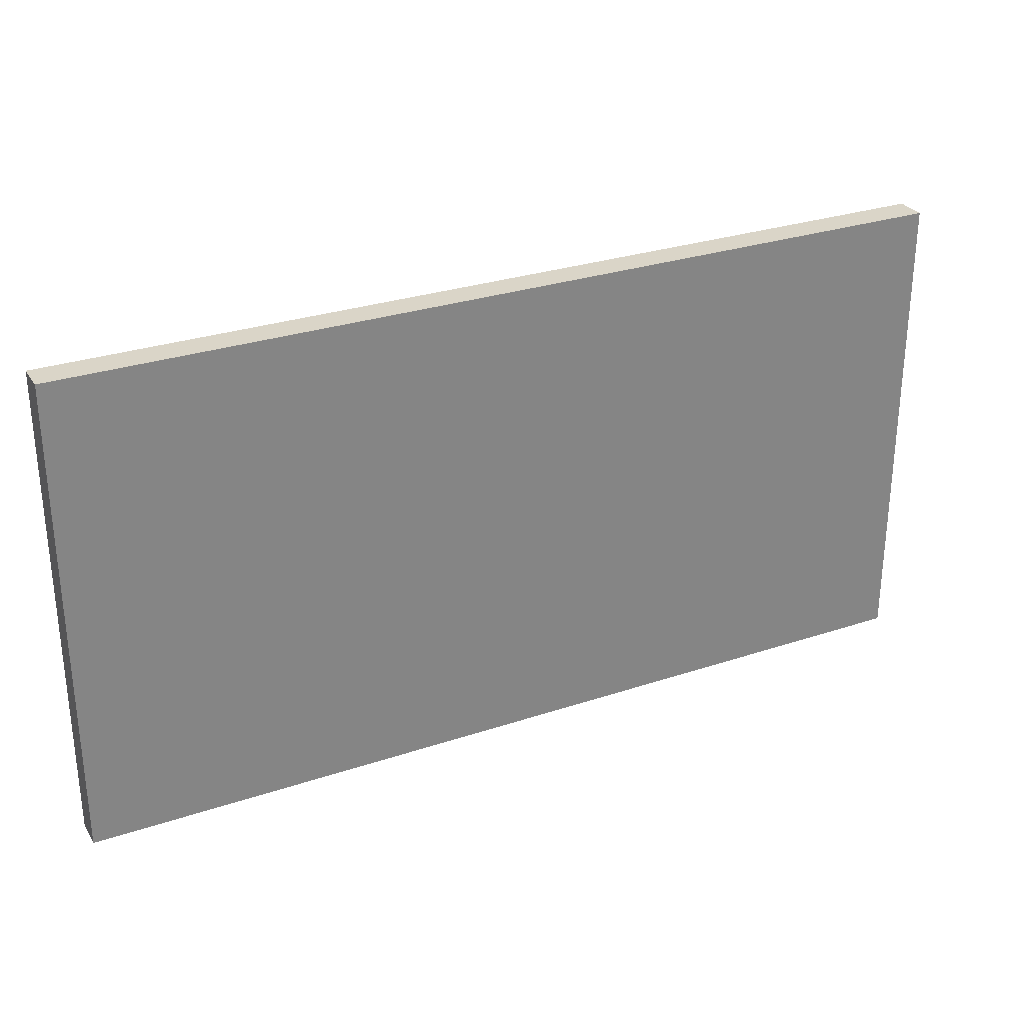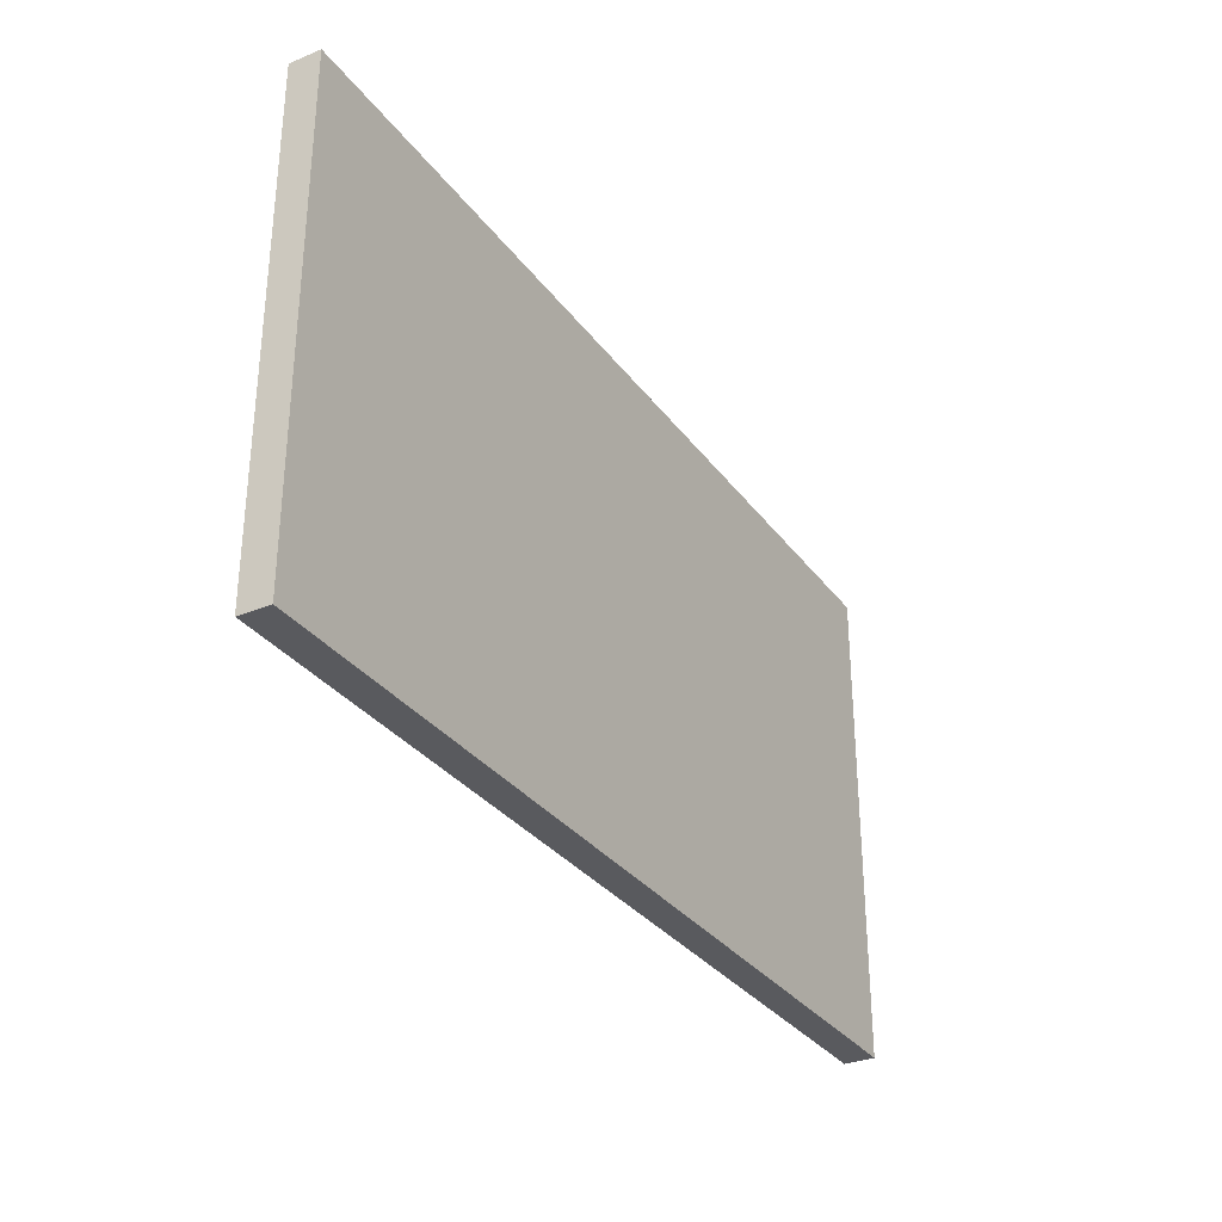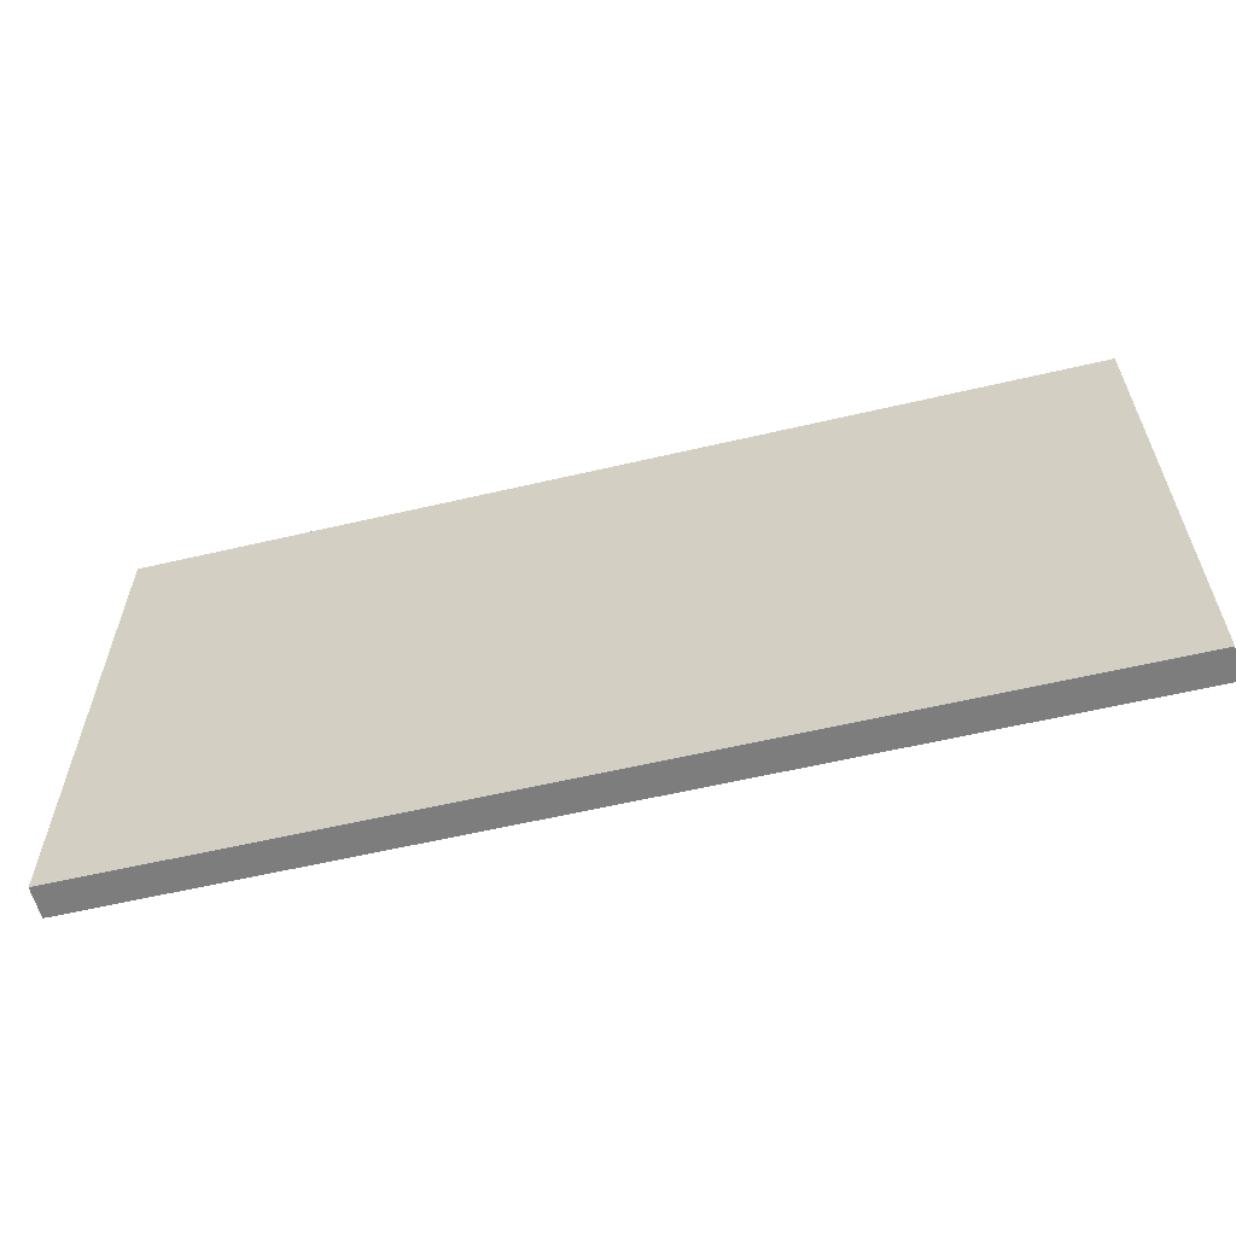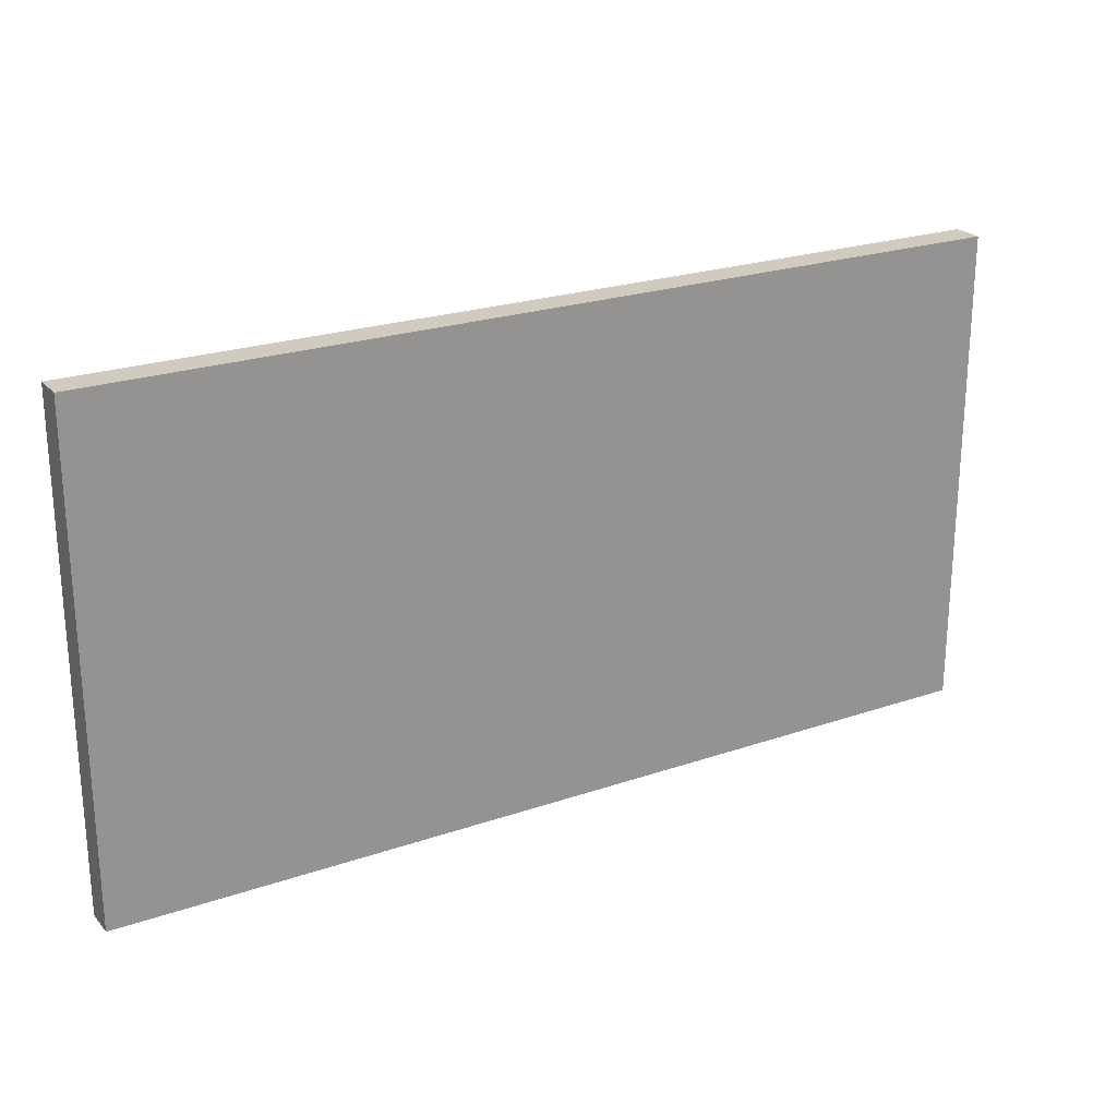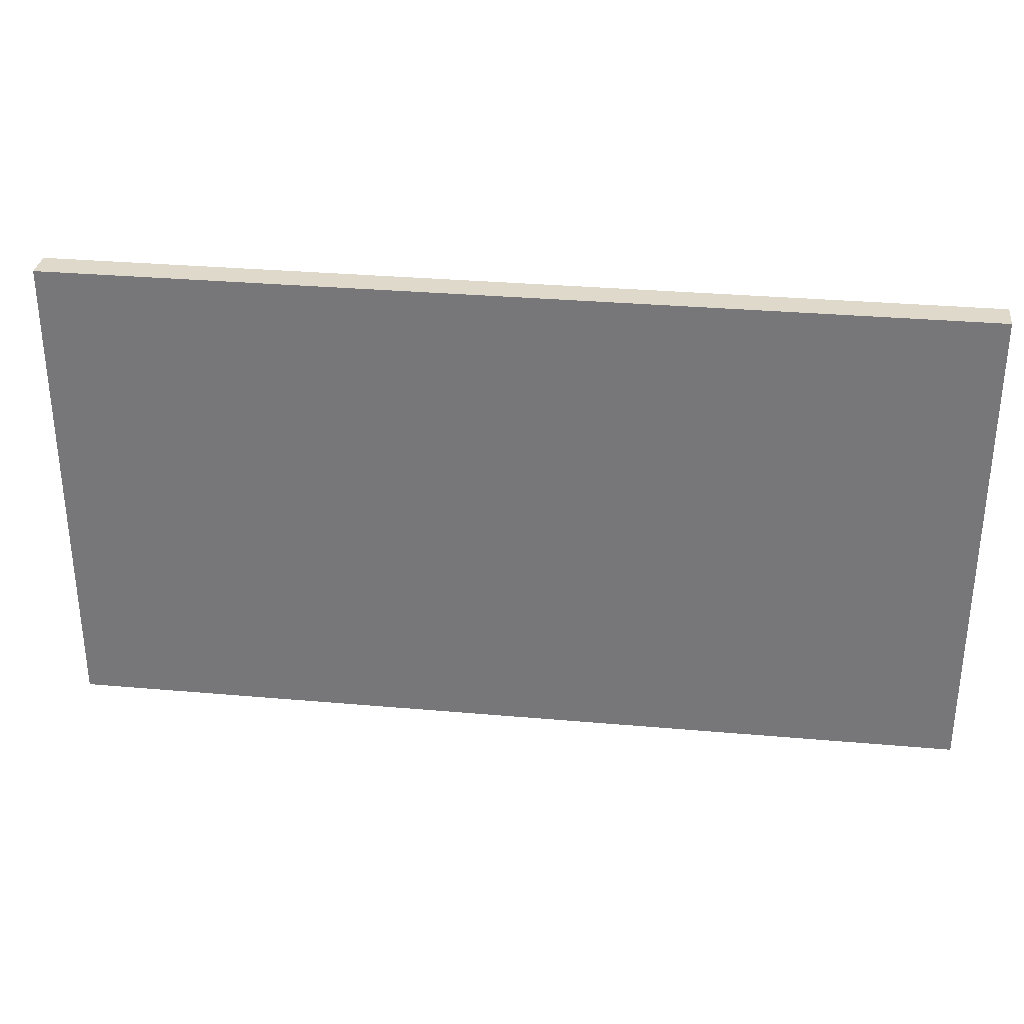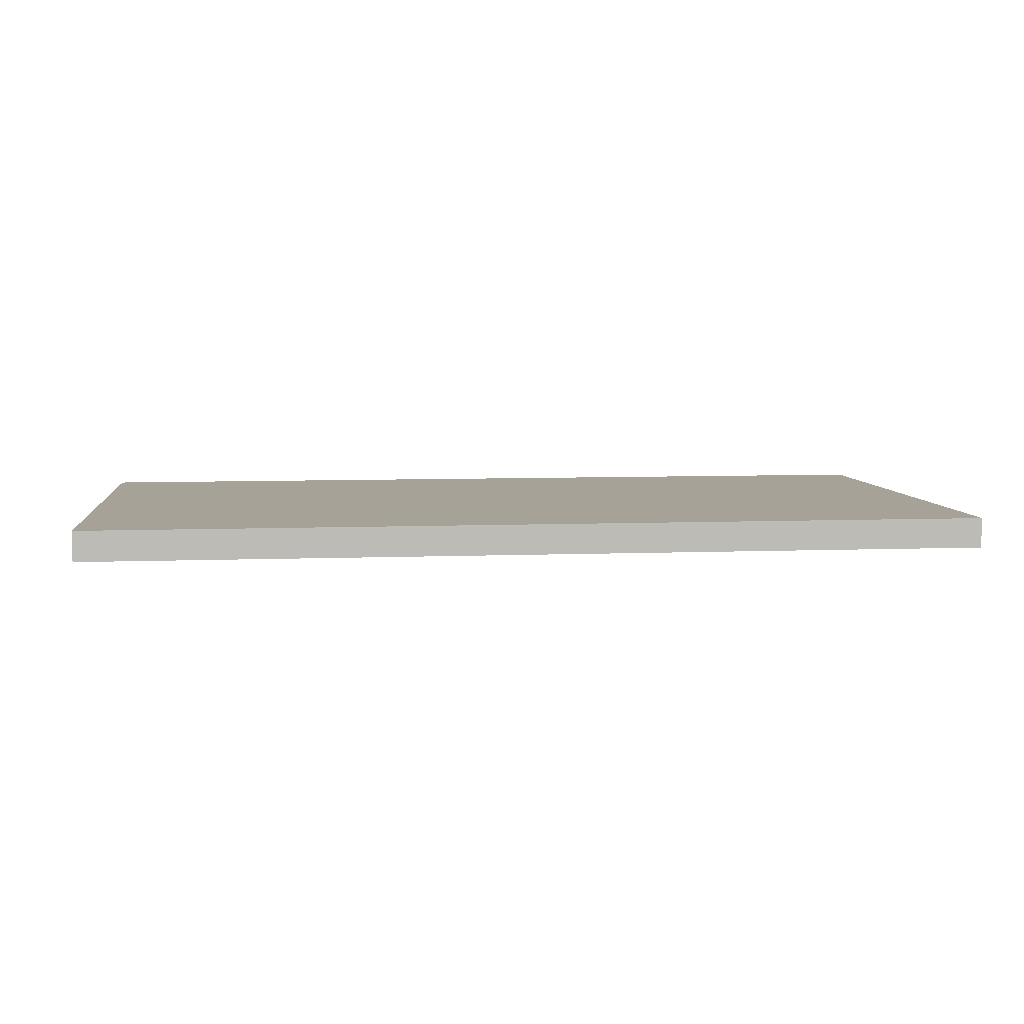
<metadata>
{"format":"obj","ext":"obj","renderer":"f3d","projection":"perspective","resolution":1024,"background":"white","views":[{"elev":29.1,"azim":153.6,"up":"+Z"},{"elev":-31.7,"azim":120.1,"up":"+Z"},{"elev":-59.1,"azim":-166.4,"up":"+Z"},{"elev":23.4,"azim":-30.1,"up":"+Z"},{"elev":31.7,"azim":-172.9,"up":"+Z"},{"elev":6.5,"azim":173.3,"up":"+Y"}]}
</metadata>
<code>
g Model
v -16 -0.5333 8.533
v -16 0.5333 8.533
v -16 0.5333 -8.533
v -16 -0.5333 -8.533
f 1 2 3 4
v 16 -0.5333 -8.533
v 16 0.5333 -8.533
v 16 0.5333 8.533
v 16 -0.5333 8.533
f 5 6 7 8
v -16 -0.5333 -8.533
v 16 -0.5333 -8.533
v 16 -0.5333 8.533
v -16 -0.5333 8.533
f 9 10 11 12
v -16 0.5333 8.533
v 16 0.5333 8.533
v 16 0.5333 -8.533
v -16 0.5333 -8.533
f 13 14 15 16
v -16 0.5333 -8.533
v 16 0.5333 -8.533
v 16 -0.5333 -8.533
v -16 -0.5333 -8.533
f 17 18 19 20
v -16 -0.5333 8.533
v 16 -0.5333 8.533
v 16 0.5333 8.533
v -16 0.5333 8.533
f 21 22 23 24

</code>
